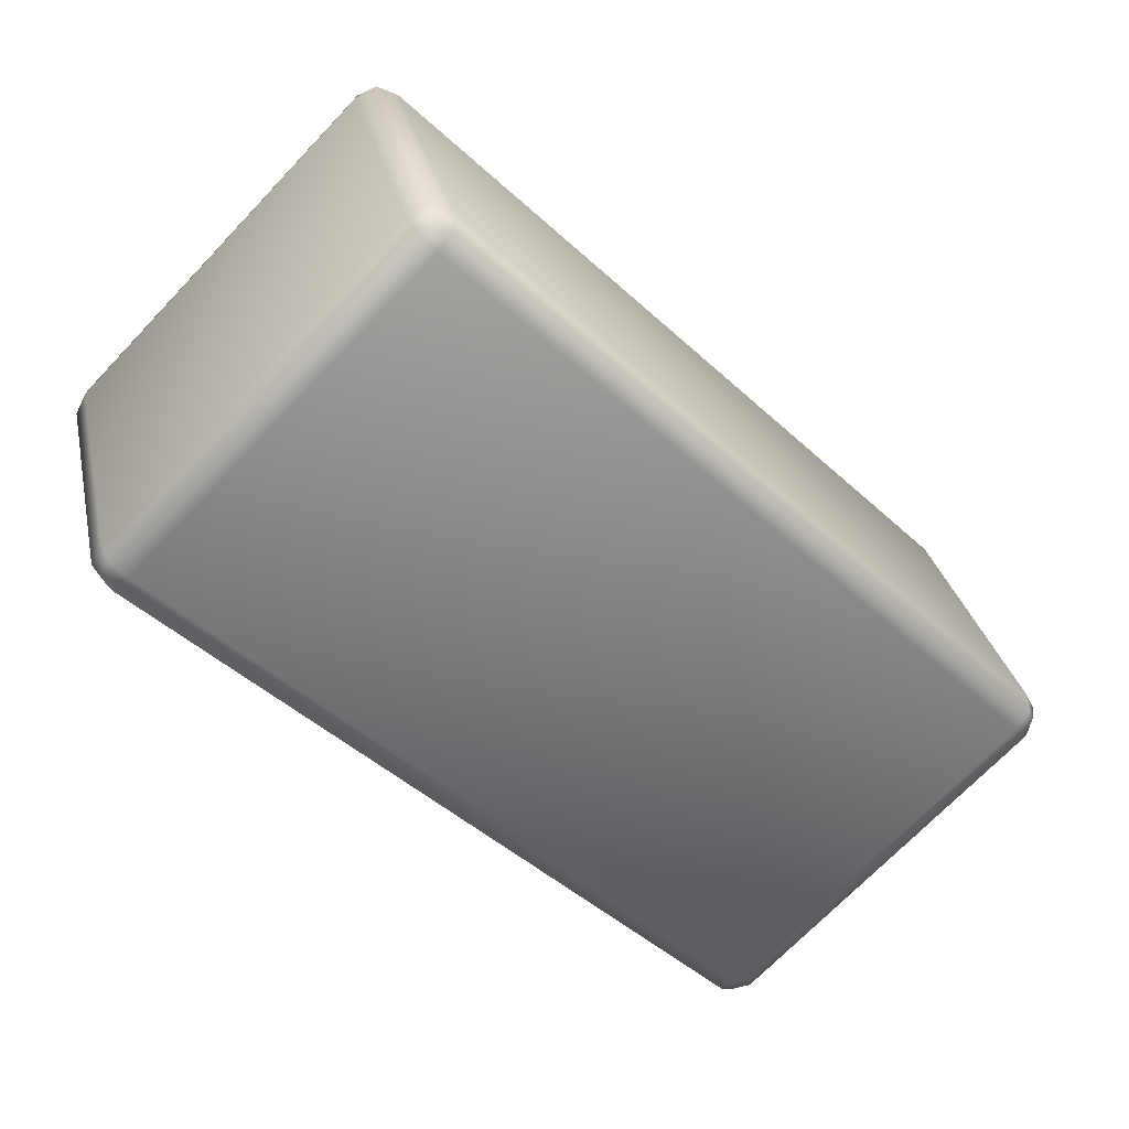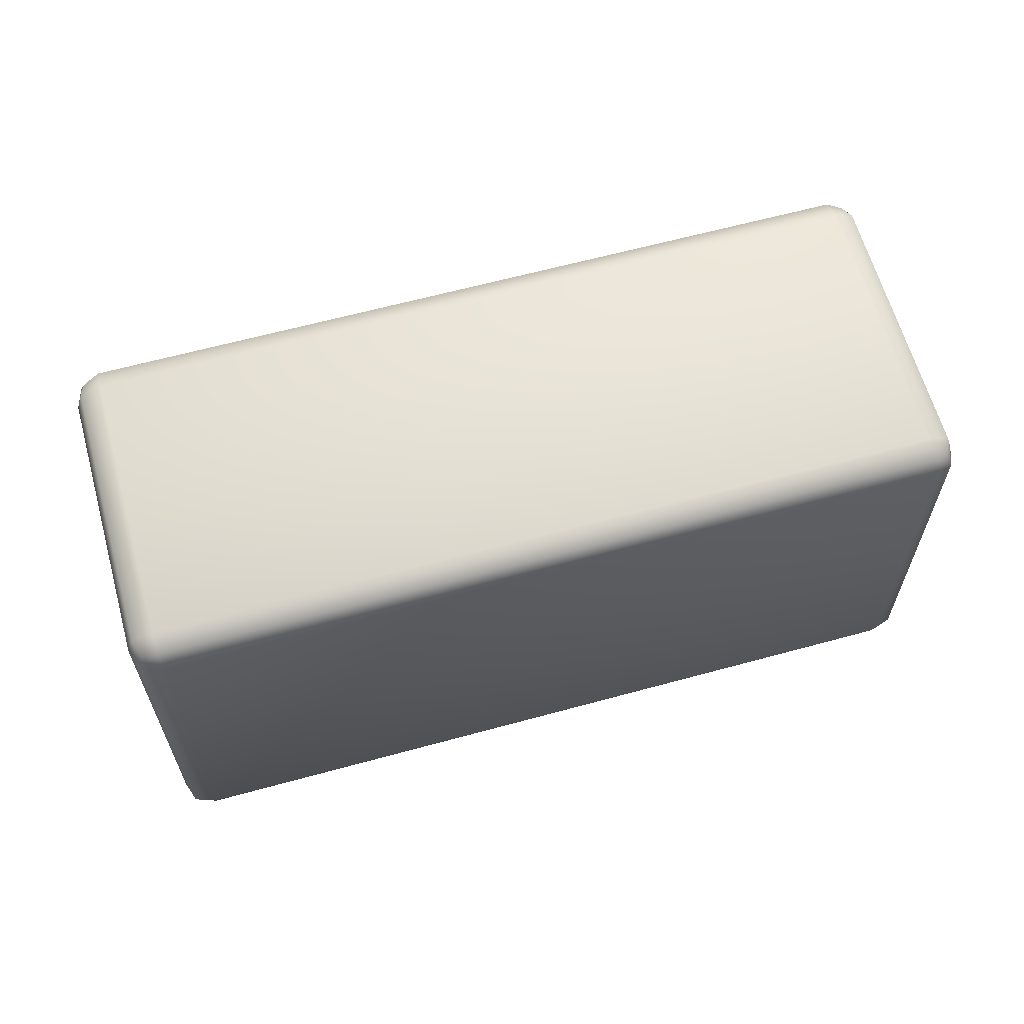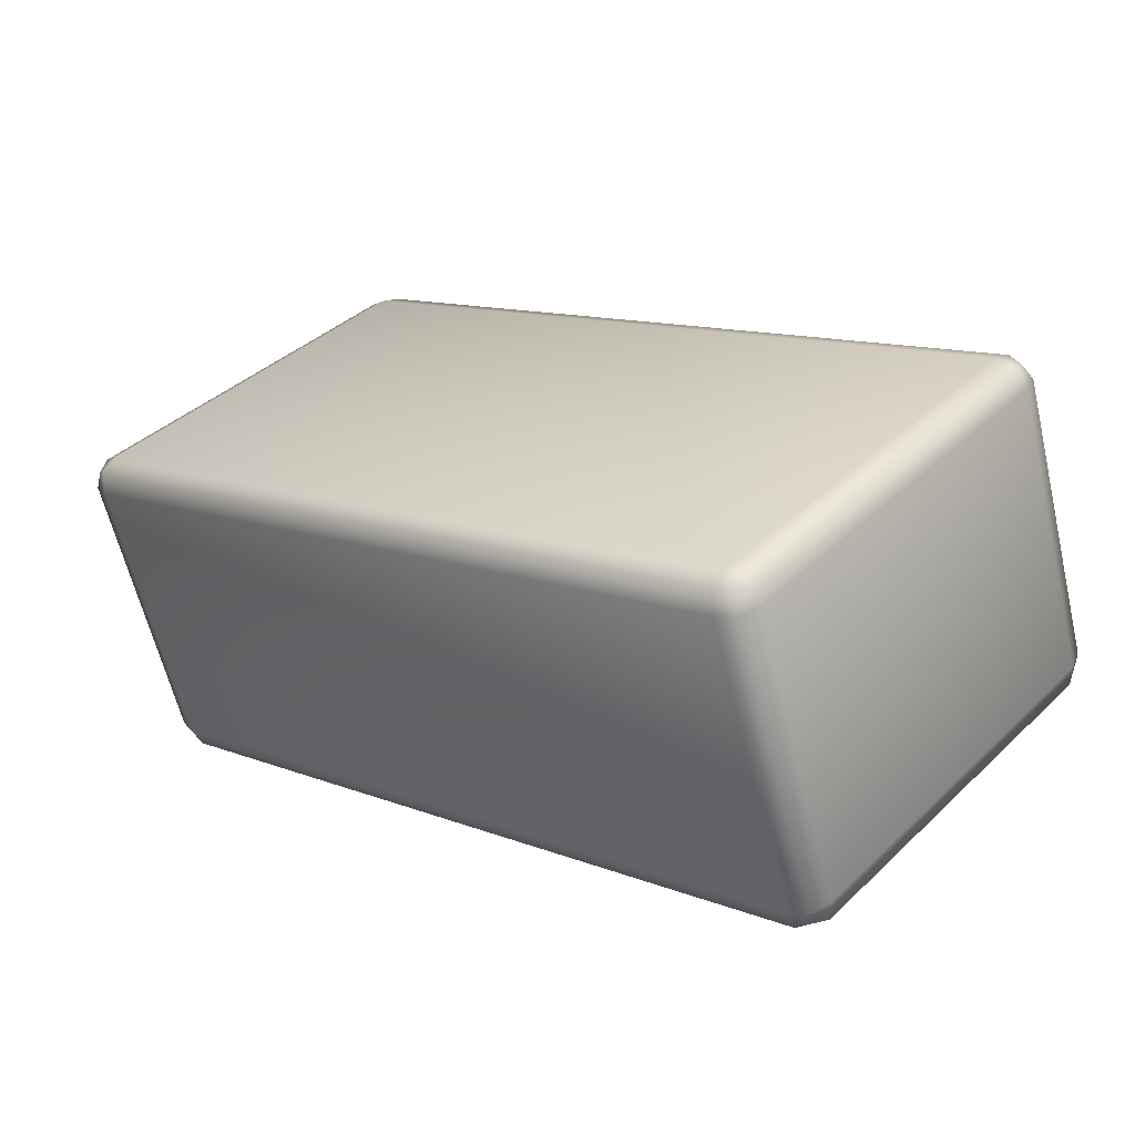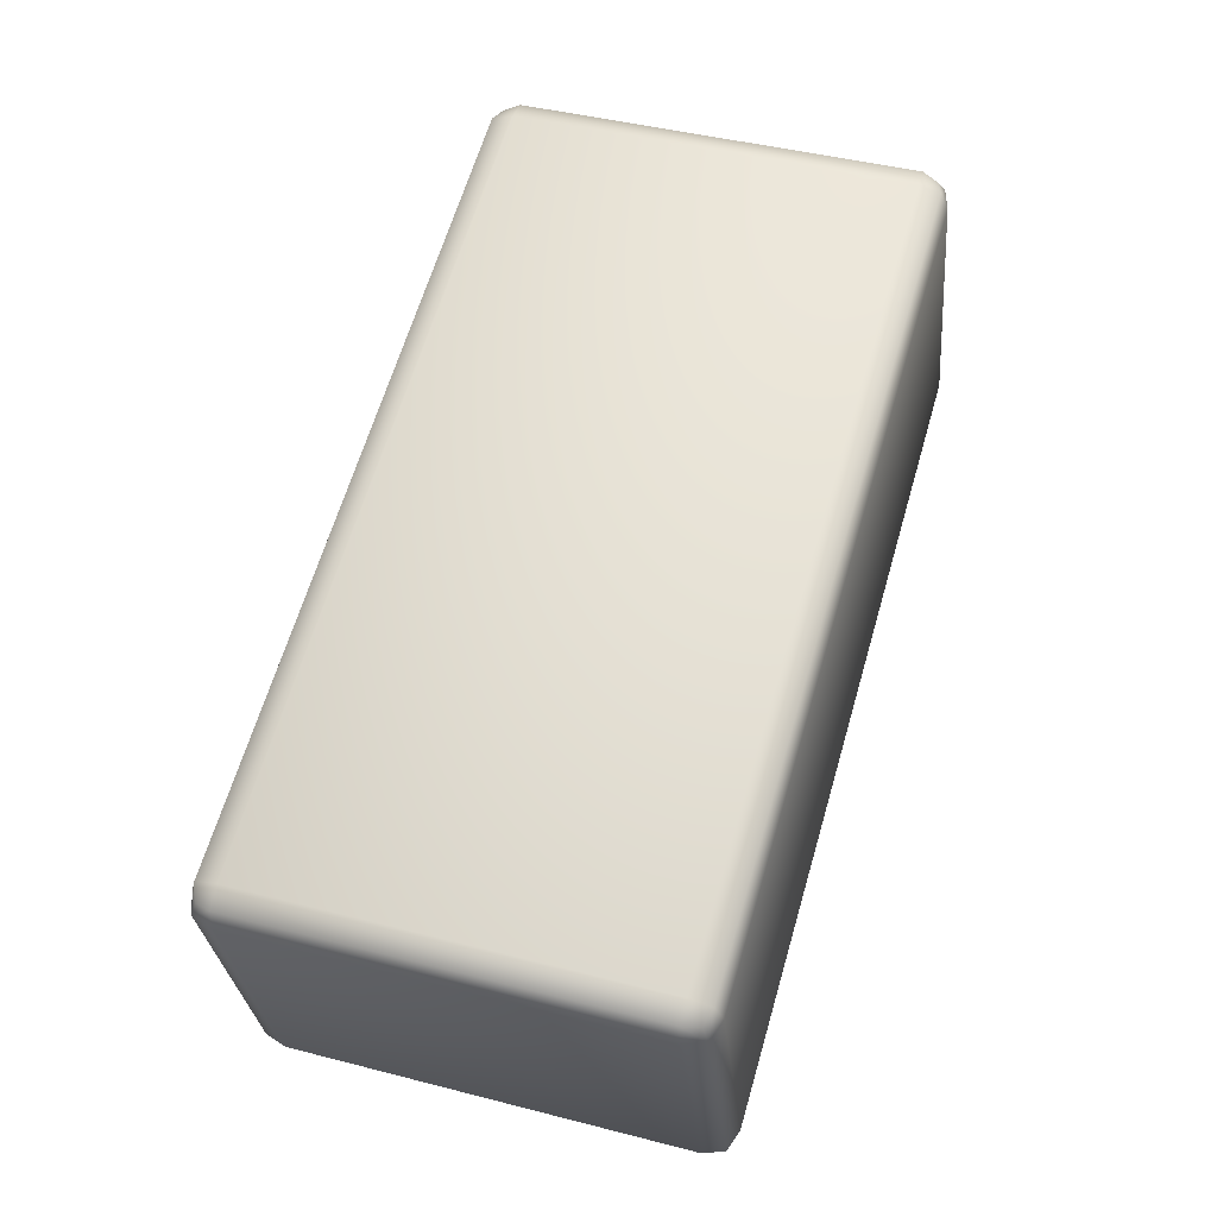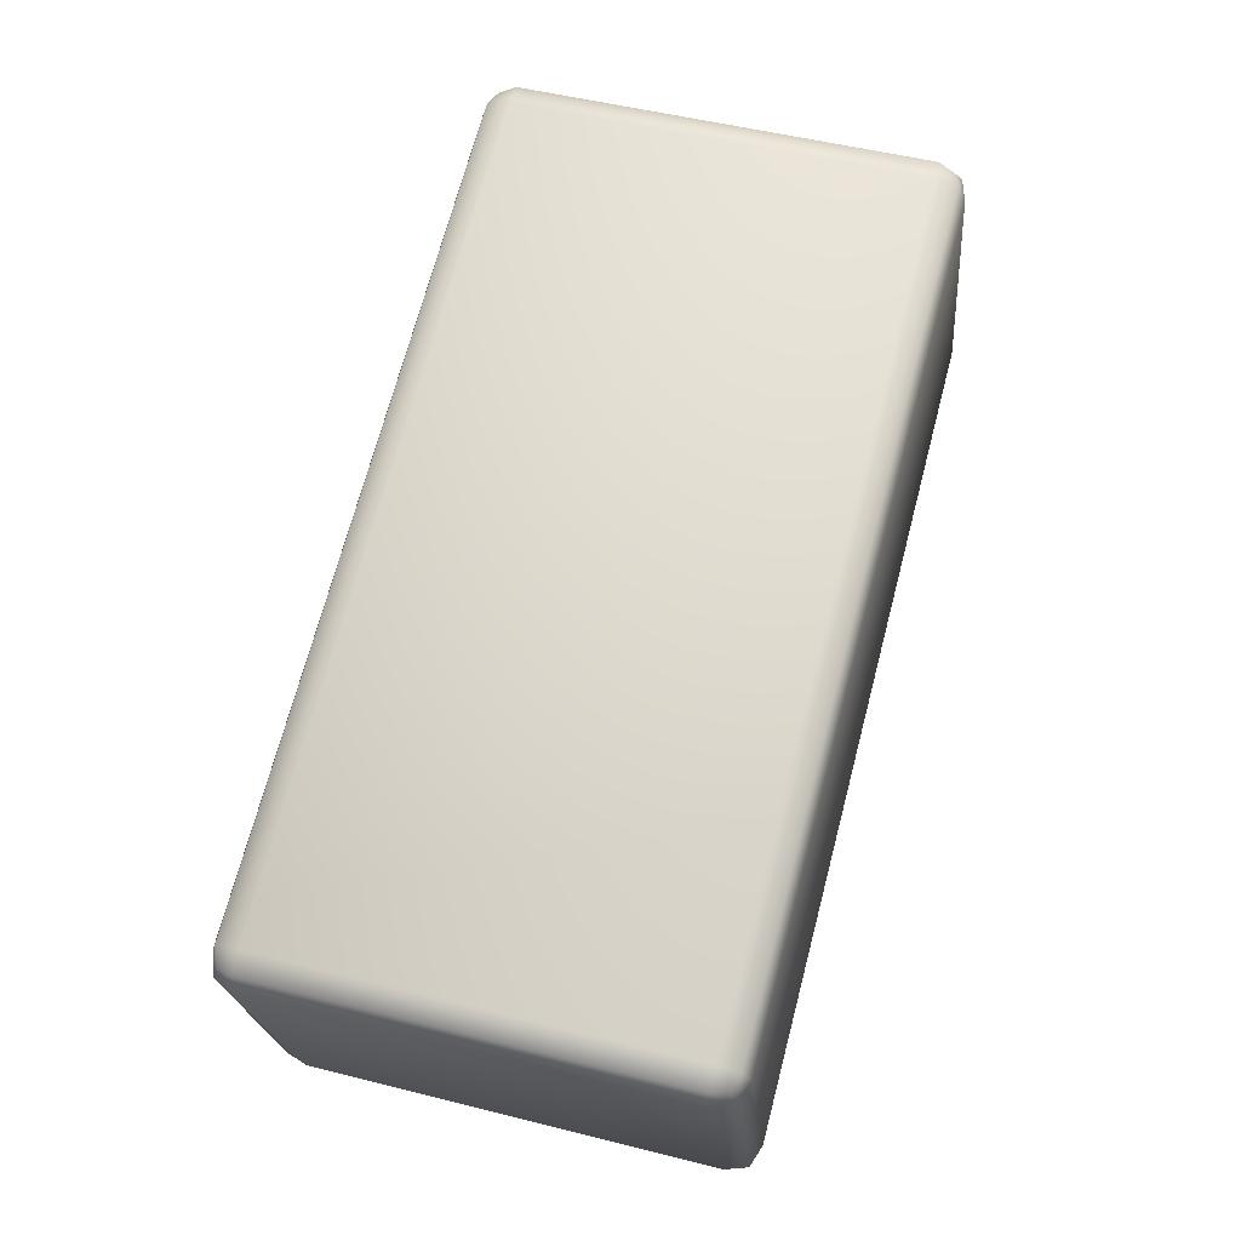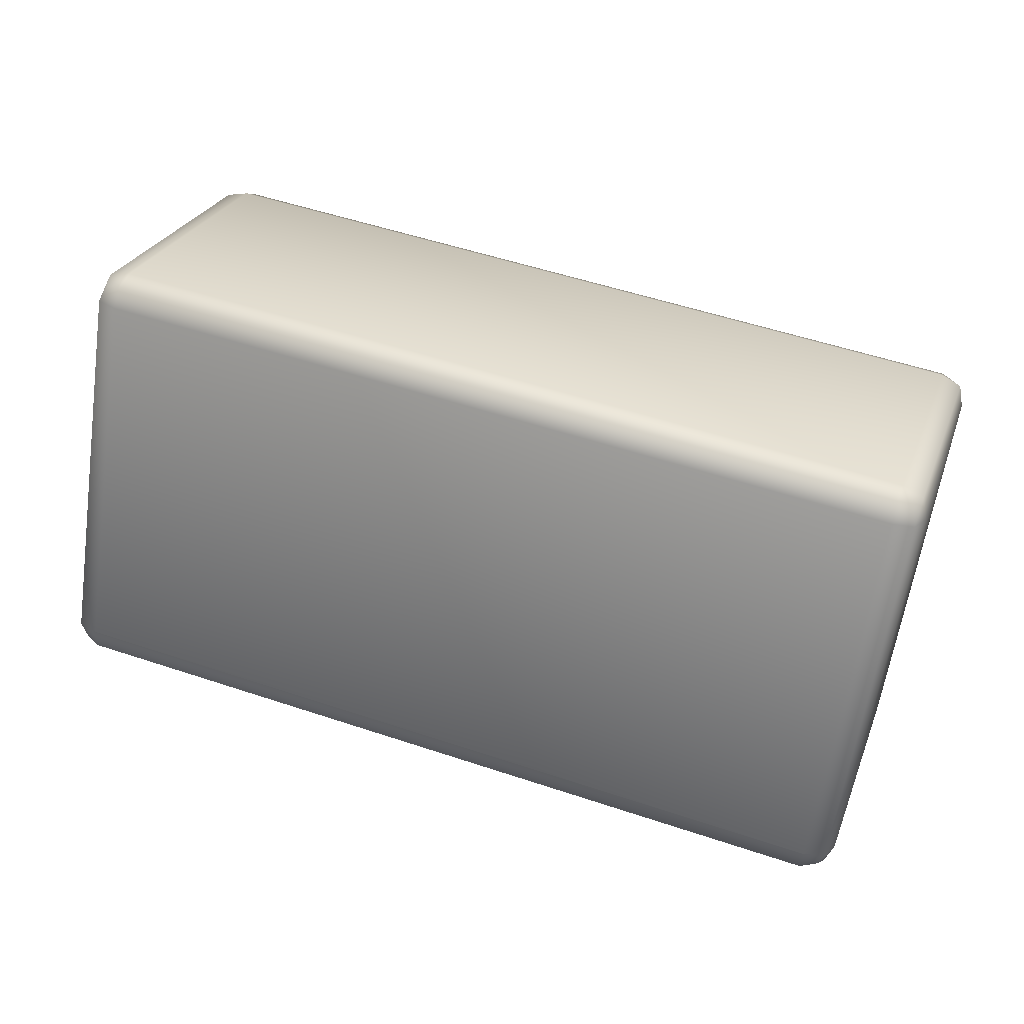
<metadata>
{"format":"obj","ext":"obj","renderer":"f3d","projection":"perspective","resolution":1024,"background":"white","views":[{"elev":-71.0,"azim":136.3,"up":"+Z"},{"elev":62.9,"azim":-177.5,"up":"+Y"},{"elev":38.5,"azim":-139.7,"up":"+Z"},{"elev":43.6,"azim":106.9,"up":"+Z"},{"elev":50.8,"azim":105.4,"up":"+Z"},{"elev":-61.3,"azim":-8.4,"up":"+Z"}]}
</metadata>
<code>
o Part16
v -0.2951 0.04829 0.0754
v -0.2951 0.04829 0.07659
v -0.2951 0.02782 0.0754
v -0.2951 0.04829 0.07659
v -0.2951 0.02782 0.07659
v -0.2951 0.02782 0.0754
v -0.3362 0.02782 0.09035
v -0.3374 0.02782 0.09034
v -0.3363 0.02669 0.08999
v -0.3374 0.02782 0.09034
v -0.3372 0.02698 0.08997
v -0.3363 0.02669 0.08999
v -0.3016 0.04829 0.06012
v -0.3418 0.04829 0.07318
v -0.3015 0.04941 0.06048
v -0.3418 0.04829 0.07318
v -0.3417 0.04941 0.07353
v -0.3015 0.04941 0.06048
v -0.3374 0.02782 0.09034
v -0.3362 0.02782 0.09035
v -0.3374 0.04829 0.09034
v -0.3362 0.02782 0.09035
v -0.3362 0.04829 0.09035
v -0.3374 0.04829 0.09034
v -0.2954 0.02669 0.07552
v -0.3001 0.02669 0.0612
v -0.2951 0.02782 0.0754
v -0.3001 0.02669 0.0612
v -0.2997 0.02782 0.06109
v -0.2951 0.02782 0.0754
v -0.3004 0.02782 0.06013
v -0.3004 0.04829 0.06013
v -0.2997 0.02782 0.06109
v -0.3004 0.04829 0.06013
v -0.2997 0.04829 0.06109
v -0.2997 0.02782 0.06109
v -0.2997 0.02782 0.06109
v -0.3001 0.02669 0.0612
v -0.3004 0.02782 0.06013
v -0.3001 0.02669 0.0612
v -0.3006 0.02698 0.0605
v -0.3004 0.02782 0.06013
v -0.3378 0.02669 0.08927
v -0.3381 0.02782 0.08939
v -0.3424 0.02669 0.07495
v -0.3381 0.02782 0.08939
v -0.3428 0.02782 0.07507
v -0.3424 0.02669 0.07495
v -0.3428 0.02782 0.07388
v -0.3428 0.02782 0.07507
v -0.3428 0.04829 0.07388
v -0.3428 0.02782 0.07507
v -0.3428 0.04829 0.07507
v -0.3428 0.04829 0.07388
v -0.3428 0.02782 0.07507
v -0.3428 0.02782 0.07388
v -0.3424 0.02669 0.07495
v -0.3428 0.02782 0.07388
v -0.3424 0.02698 0.07407
v -0.3424 0.02669 0.07495
v -0.3428 0.02782 0.07388
v -0.3428 0.04829 0.07388
v -0.3418 0.02782 0.07318
v -0.3428 0.04829 0.07388
v -0.3418 0.04829 0.07318
v -0.3418 0.02782 0.07318
v -0.3418 0.02782 0.07318
v -0.3417 0.02669 0.07353
v -0.3428 0.02782 0.07388
v -0.3417 0.02669 0.07353
v -0.3424 0.02698 0.07407
v -0.3428 0.02782 0.07388
v -0.3004 0.02782 0.06013
v -0.3016 0.02782 0.06012
v -0.3004 0.04829 0.06013
v -0.3016 0.02782 0.06012
v -0.3016 0.04829 0.06012
v -0.3004 0.04829 0.06013
v -0.3378 0.04941 0.08927
v -0.3367 0.04979 0.08892
v -0.3424 0.04941 0.07495
v -0.3367 0.04979 0.08892
v -0.3413 0.04979 0.0746
v -0.3424 0.04941 0.07495
v -0.2965 0.02632 0.07587
v -0.3367 0.02632 0.08892
v -0.3012 0.02632 0.06155
v -0.3367 0.02632 0.08892
v -0.3413 0.02632 0.0746
v -0.3012 0.02632 0.06155
v -0.3413 0.04979 0.0746
v -0.3417 0.04941 0.07353
v -0.3424 0.04941 0.07495
v -0.3417 0.04941 0.07353
v -0.3424 0.04912 0.07407
v -0.3424 0.04941 0.07495
v -0.2954 0.04941 0.07552
v -0.3001 0.04941 0.0612
v -0.2965 0.04979 0.07587
v -0.3001 0.04941 0.0612
v -0.3012 0.04979 0.06155
v -0.2965 0.04979 0.07587
v -0.3413 0.02632 0.0746
v -0.3424 0.02669 0.07495
v -0.3417 0.02669 0.07353
v -0.3424 0.02669 0.07495
v -0.3424 0.02698 0.07407
v -0.3417 0.02669 0.07353
v -0.2954 0.02669 0.07552
v -0.2965 0.02632 0.07587
v -0.3001 0.02669 0.0612
v -0.2965 0.02632 0.07587
v -0.3012 0.02632 0.06155
v -0.3001 0.02669 0.0612
v -0.3016 0.04829 0.06012
v -0.3016 0.02782 0.06012
v -0.3418 0.04829 0.07318
v -0.3016 0.02782 0.06012
v -0.3418 0.02782 0.07318
v -0.3418 0.04829 0.07318
v -0.3016 0.02782 0.06012
v -0.3004 0.02782 0.06013
v -0.3015 0.02669 0.06048
v -0.3004 0.02782 0.06013
v -0.3006 0.02698 0.0605
v -0.3015 0.02669 0.06048
v -0.2962 0.04941 0.07694
v -0.3363 0.04941 0.08999
v -0.2961 0.04829 0.07729
v -0.3363 0.04941 0.08999
v -0.3362 0.04829 0.09035
v -0.2961 0.04829 0.07729
v -0.3012 0.04979 0.06155
v -0.3001 0.04941 0.0612
v -0.3015 0.04941 0.06048
v -0.3001 0.04941 0.0612
v -0.3006 0.04912 0.0605
v -0.3015 0.04941 0.06048
v -0.2961 0.04829 0.07729
v -0.2961 0.02782 0.07729
v -0.2951 0.04829 0.07659
v -0.2961 0.02782 0.07729
v -0.2951 0.02782 0.07659
v -0.2951 0.04829 0.07659
v -0.2965 0.02632 0.07587
v -0.2962 0.02669 0.07694
v -0.3367 0.02632 0.08892
v -0.2962 0.02669 0.07694
v -0.3363 0.02669 0.08999
v -0.3367 0.02632 0.08892
v -0.2961 0.02782 0.07729
v -0.2962 0.02669 0.07694
v -0.2951 0.02782 0.07659
v -0.2962 0.02669 0.07694
v -0.2955 0.02698 0.0764
v -0.2951 0.02782 0.07659
v -0.3012 0.02632 0.06155
v -0.3015 0.02669 0.06048
v -0.3001 0.02669 0.0612
v -0.3015 0.02669 0.06048
v -0.3006 0.02698 0.0605
v -0.3001 0.02669 0.0612
v -0.3367 0.04979 0.08892
v -0.2965 0.04979 0.07587
v -0.3413 0.04979 0.0746
v -0.2965 0.04979 0.07587
v -0.3012 0.04979 0.06155
v -0.3413 0.04979 0.0746
v -0.3015 0.04941 0.06048
v -0.3417 0.04941 0.07353
v -0.3012 0.04979 0.06155
v -0.3417 0.04941 0.07353
v -0.3413 0.04979 0.0746
v -0.3012 0.04979 0.06155
v -0.3015 0.02669 0.06048
v -0.3417 0.02669 0.07353
v -0.3016 0.02782 0.06012
v -0.3417 0.02669 0.07353
v -0.3418 0.02782 0.07318
v -0.3016 0.02782 0.06012
v -0.3362 0.04829 0.09035
v -0.3363 0.04941 0.08999
v -0.3374 0.04829 0.09034
v -0.3363 0.04941 0.08999
v -0.3372 0.04912 0.08997
v -0.3374 0.04829 0.09034
v -0.2997 0.04829 0.06109
v -0.3004 0.04829 0.06013
v -0.3001 0.04941 0.0612
v -0.3004 0.04829 0.06013
v -0.3006 0.04912 0.0605
v -0.3001 0.04941 0.0612
v -0.3362 0.02782 0.09035
v -0.2961 0.02782 0.07729
v -0.3362 0.04829 0.09035
v -0.2961 0.02782 0.07729
v -0.2961 0.04829 0.07729
v -0.3362 0.04829 0.09035
v -0.3428 0.04829 0.07507
v -0.3424 0.04941 0.07495
v -0.3428 0.04829 0.07388
v -0.3424 0.04941 0.07495
v -0.3424 0.04912 0.07407
v -0.3428 0.04829 0.07388
v -0.3418 0.04829 0.07318
v -0.3428 0.04829 0.07388
v -0.3417 0.04941 0.07353
v -0.3428 0.04829 0.07388
v -0.3424 0.04912 0.07407
v -0.3417 0.04941 0.07353
v -0.3016 0.04829 0.06012
v -0.3015 0.04941 0.06048
v -0.3004 0.04829 0.06013
v -0.3015 0.04941 0.06048
v -0.3006 0.04912 0.0605
v -0.3004 0.04829 0.06013
v -0.2965 0.04979 0.07587
v -0.3367 0.04979 0.08892
v -0.2962 0.04941 0.07694
v -0.3367 0.04979 0.08892
v -0.3363 0.04941 0.08999
v -0.2962 0.04941 0.07694
v -0.2961 0.04829 0.07729
v -0.2951 0.04829 0.07659
v -0.2962 0.04941 0.07694
v -0.2951 0.04829 0.07659
v -0.2955 0.04912 0.0764
v -0.2962 0.04941 0.07694
v -0.3381 0.04829 0.08939
v -0.3381 0.02782 0.08939
v -0.3374 0.04829 0.09034
v -0.3381 0.02782 0.08939
v -0.3374 0.02782 0.09034
v -0.3374 0.04829 0.09034
v -0.2951 0.02782 0.0754
v -0.2951 0.02782 0.07659
v -0.2954 0.02669 0.07552
v -0.2951 0.02782 0.07659
v -0.2955 0.02698 0.0764
v -0.2954 0.02669 0.07552
v -0.2965 0.04979 0.07587
v -0.2962 0.04941 0.07694
v -0.2954 0.04941 0.07552
v -0.2962 0.04941 0.07694
v -0.2955 0.04912 0.0764
v -0.2954 0.04941 0.07552
v -0.3378 0.04941 0.08927
v -0.3424 0.04941 0.07495
v -0.3381 0.04829 0.08939
v -0.3424 0.04941 0.07495
v -0.3428 0.04829 0.07507
v -0.3381 0.04829 0.08939
v -0.2962 0.02669 0.07694
v -0.2961 0.02782 0.07729
v -0.3363 0.02669 0.08999
v -0.2961 0.02782 0.07729
v -0.3362 0.02782 0.09035
v -0.3363 0.02669 0.08999
v -0.3367 0.04979 0.08892
v -0.3378 0.04941 0.08927
v -0.3363 0.04941 0.08999
v -0.3378 0.04941 0.08927
v -0.3372 0.04912 0.08997
v -0.3363 0.04941 0.08999
v -0.3381 0.04829 0.08939
v -0.3374 0.04829 0.09034
v -0.3378 0.04941 0.08927
v -0.3374 0.04829 0.09034
v -0.3372 0.04912 0.08997
v -0.3378 0.04941 0.08927
v -0.2951 0.02782 0.0754
v -0.2997 0.02782 0.06109
v -0.2951 0.04829 0.0754
v -0.2997 0.02782 0.06109
v -0.2997 0.04829 0.06109
v -0.2951 0.04829 0.0754
v -0.3015 0.02669 0.06048
v -0.3012 0.02632 0.06155
v -0.3417 0.02669 0.07353
v -0.3012 0.02632 0.06155
v -0.3413 0.02632 0.0746
v -0.3417 0.02669 0.07353
v -0.3381 0.02782 0.08939
v -0.3378 0.02669 0.08927
v -0.3374 0.02782 0.09034
v -0.3378 0.02669 0.08927
v -0.3372 0.02698 0.08997
v -0.3374 0.02782 0.09034
v -0.2965 0.02632 0.07587
v -0.2954 0.02669 0.07552
v -0.2962 0.02669 0.07694
v -0.2954 0.02669 0.07552
v -0.2955 0.02698 0.0764
v -0.2962 0.02669 0.07694
v -0.2954 0.04941 0.07552
v -0.2951 0.04829 0.0754
v -0.3001 0.04941 0.0612
v -0.2951 0.04829 0.0754
v -0.2997 0.04829 0.06109
v -0.3001 0.04941 0.0612
v -0.2951 0.04829 0.0754
v -0.2954 0.04941 0.07552
v -0.2951 0.04829 0.07659
v -0.2954 0.04941 0.07552
v -0.2955 0.04912 0.0764
v -0.2951 0.04829 0.07659
v -0.3381 0.04829 0.08939
v -0.3428 0.04829 0.07507
v -0.3381 0.02782 0.08939
v -0.3428 0.04829 0.07507
v -0.3428 0.02782 0.07507
v -0.3381 0.02782 0.08939
v -0.3378 0.02669 0.08927
v -0.3424 0.02669 0.07495
v -0.3367 0.02632 0.08892
v -0.3424 0.02669 0.07495
v -0.3413 0.02632 0.0746
v -0.3367 0.02632 0.08892
v -0.3367 0.02632 0.08892
v -0.3363 0.02669 0.08999
v -0.3378 0.02669 0.08927
v -0.3363 0.02669 0.08999
v -0.3372 0.02698 0.08997
v -0.3378 0.02669 0.08927
f 1 2 3
f 4 5 6
f 7 8 9
f 10 11 12
f 13 14 15
f 16 17 18
f 19 20 21
f 22 23 24
f 25 26 27
f 28 29 30
f 31 32 33
f 34 35 36
f 37 38 39
f 40 41 42
f 43 44 45
f 46 47 48
f 49 50 51
f 52 53 54
f 55 56 57
f 58 59 60
f 61 62 63
f 64 65 66
f 67 68 69
f 70 71 72
f 73 74 75
f 76 77 78
f 79 80 81
f 82 83 84
f 85 86 87
f 88 89 90
f 91 92 93
f 94 95 96
f 97 98 99
f 100 101 102
f 103 104 105
f 106 107 108
f 109 110 111
f 112 113 114
f 115 116 117
f 118 119 120
f 121 122 123
f 124 125 126
f 127 128 129
f 130 131 132
f 133 134 135
f 136 137 138
f 139 140 141
f 142 143 144
f 145 146 147
f 148 149 150
f 151 152 153
f 154 155 156
f 157 158 159
f 160 161 162
f 163 164 165
f 166 167 168
f 169 170 171
f 172 173 174
f 175 176 177
f 178 179 180
f 181 182 183
f 184 185 186
f 187 188 189
f 190 191 192
f 193 194 195
f 196 197 198
f 199 200 201
f 202 203 204
f 205 206 207
f 208 209 210
f 211 212 213
f 214 215 216
f 217 218 219
f 220 221 222
f 223 224 225
f 226 227 228
f 229 230 231
f 232 233 234
f 235 236 237
f 238 239 240
f 241 242 243
f 244 245 246
f 247 248 249
f 250 251 252
f 253 254 255
f 256 257 258
f 259 260 261
f 262 263 264
f 265 266 267
f 268 269 270
f 271 272 273
f 274 275 276
f 277 278 279
f 280 281 282
f 283 284 285
f 286 287 288
f 289 290 291
f 292 293 294
f 295 296 297
f 298 299 300
f 301 302 303
f 304 305 306
f 307 308 309
f 310 311 312
f 313 314 315
f 316 317 318
f 319 320 321
f 322 323 324

</code>
